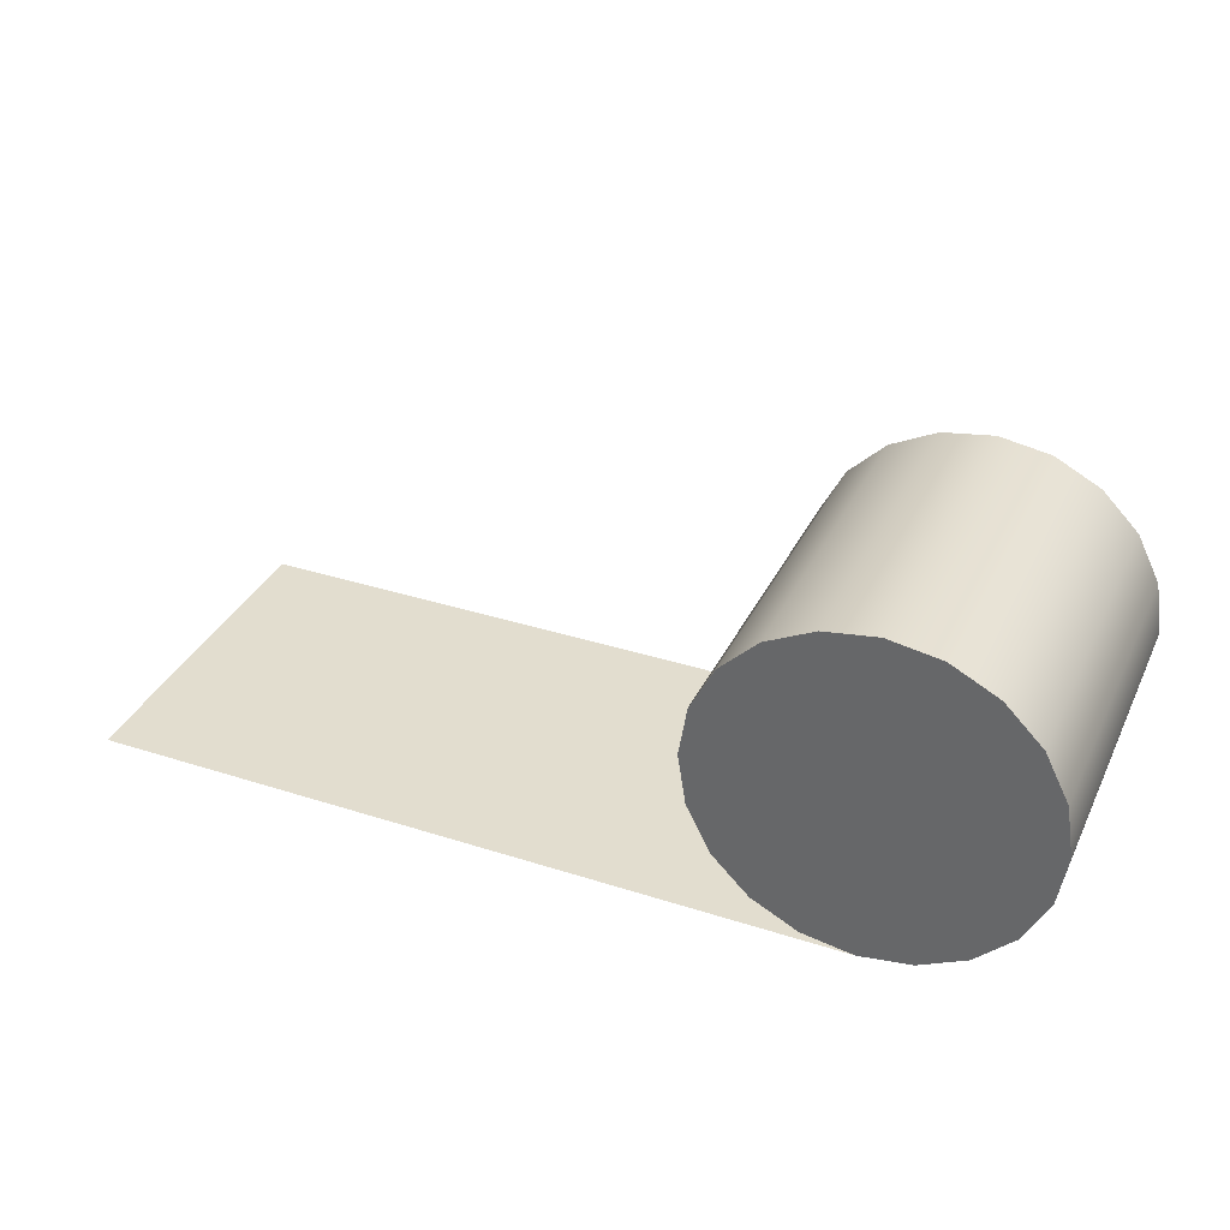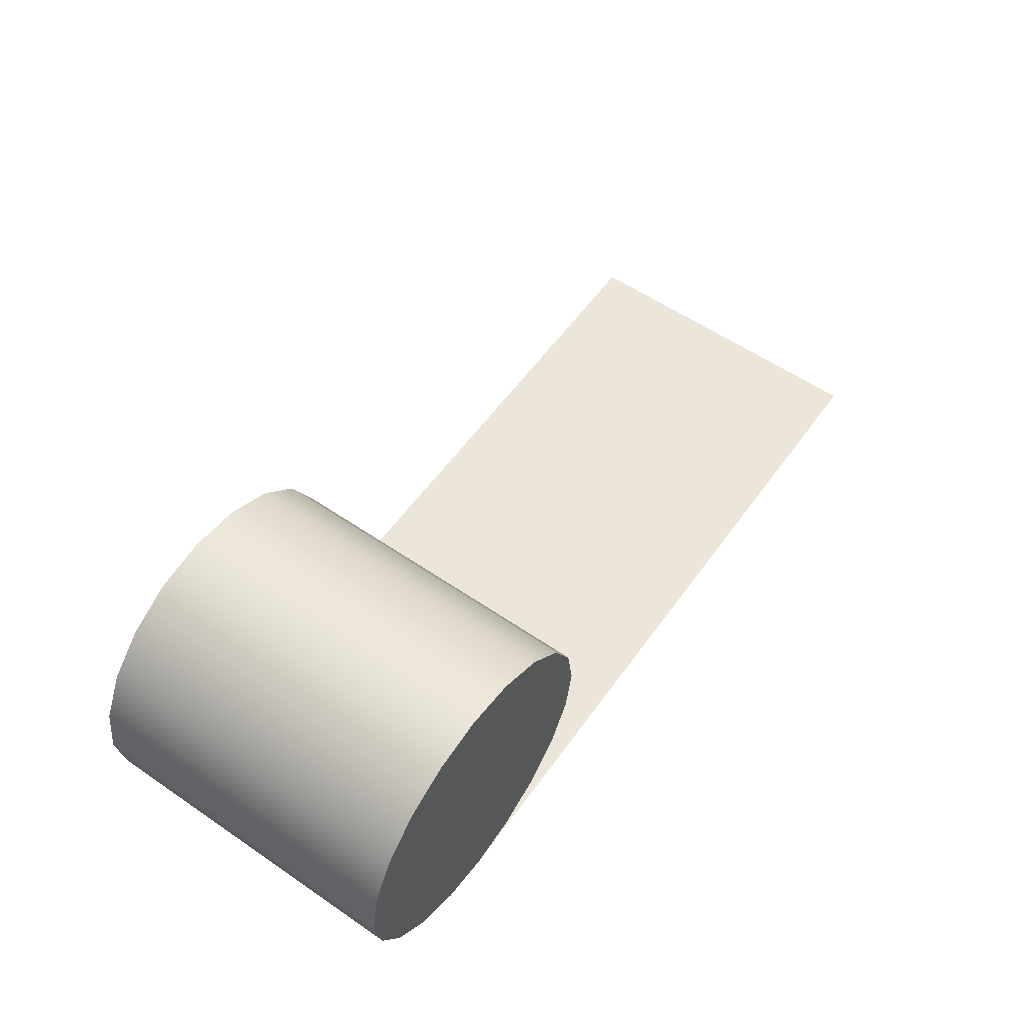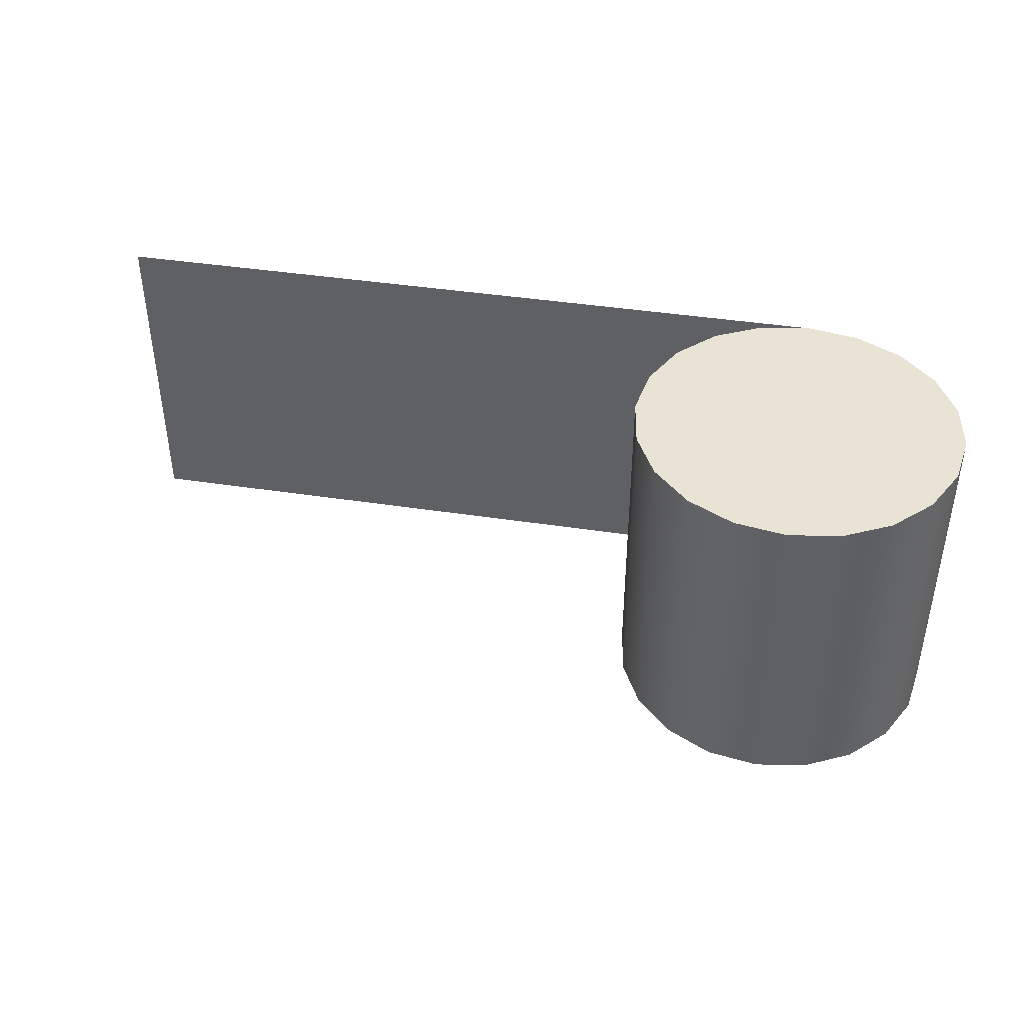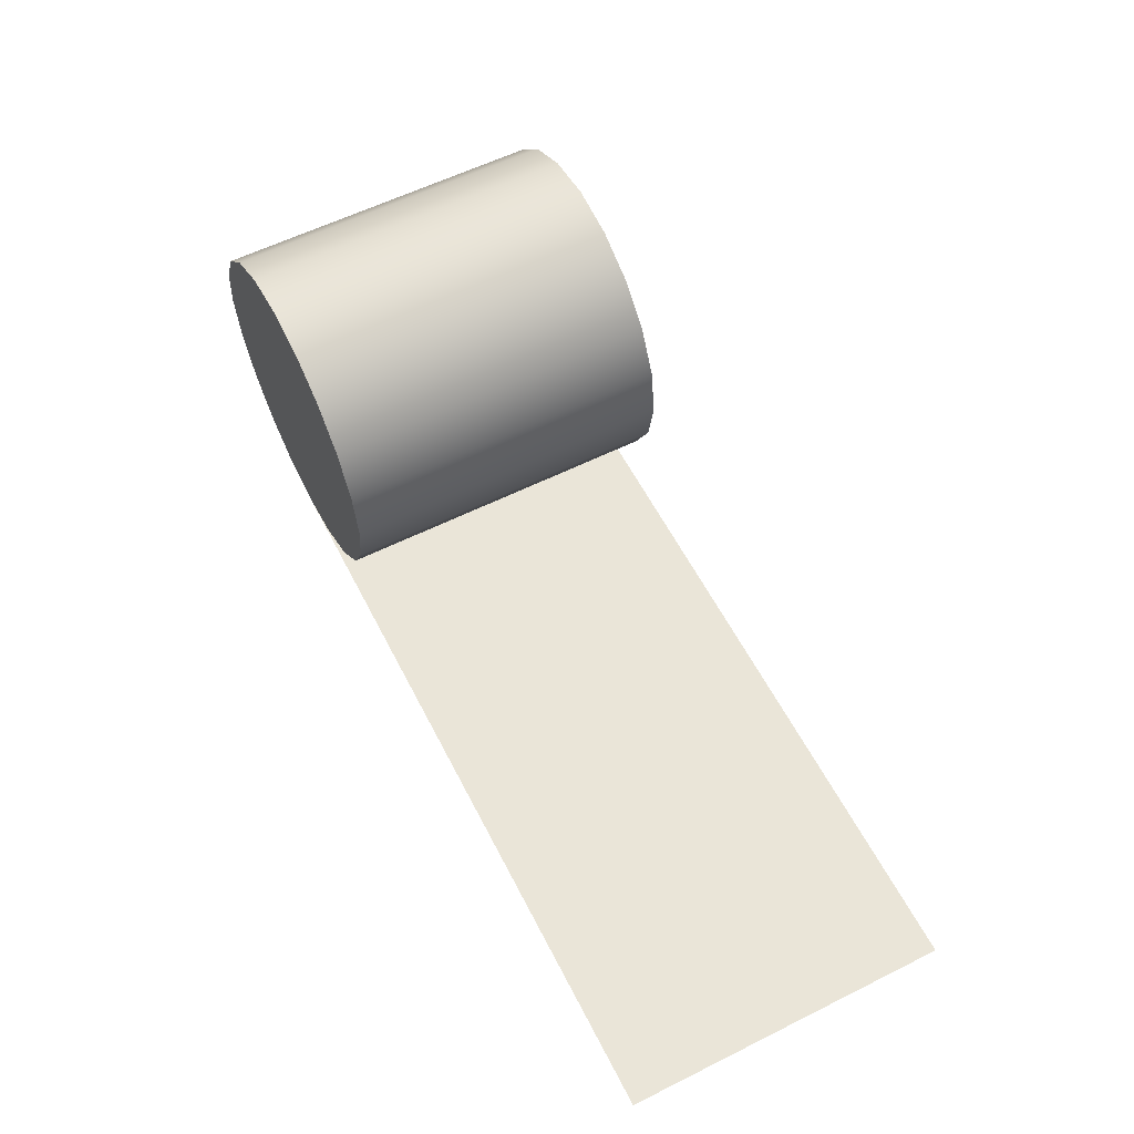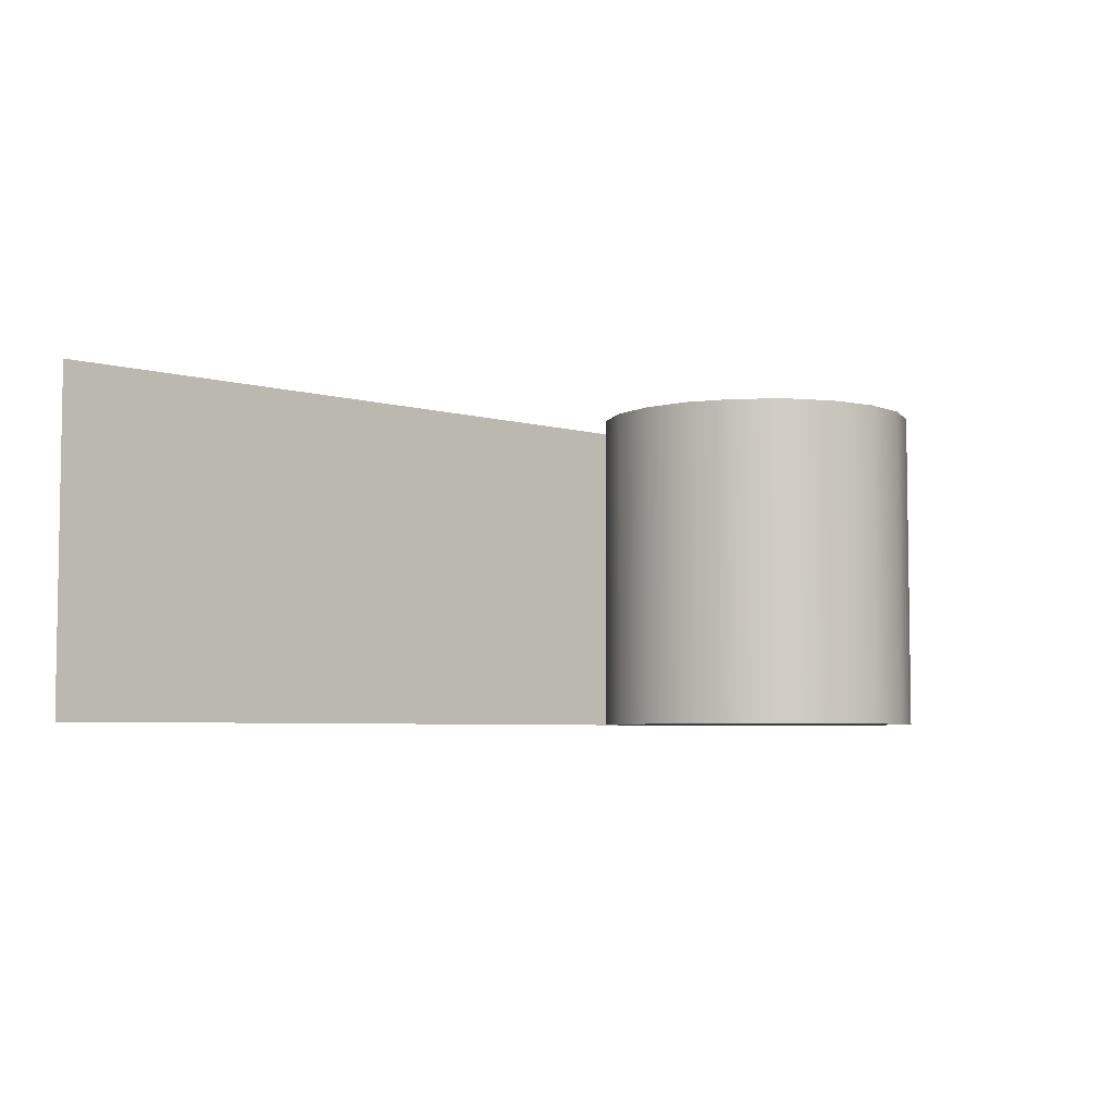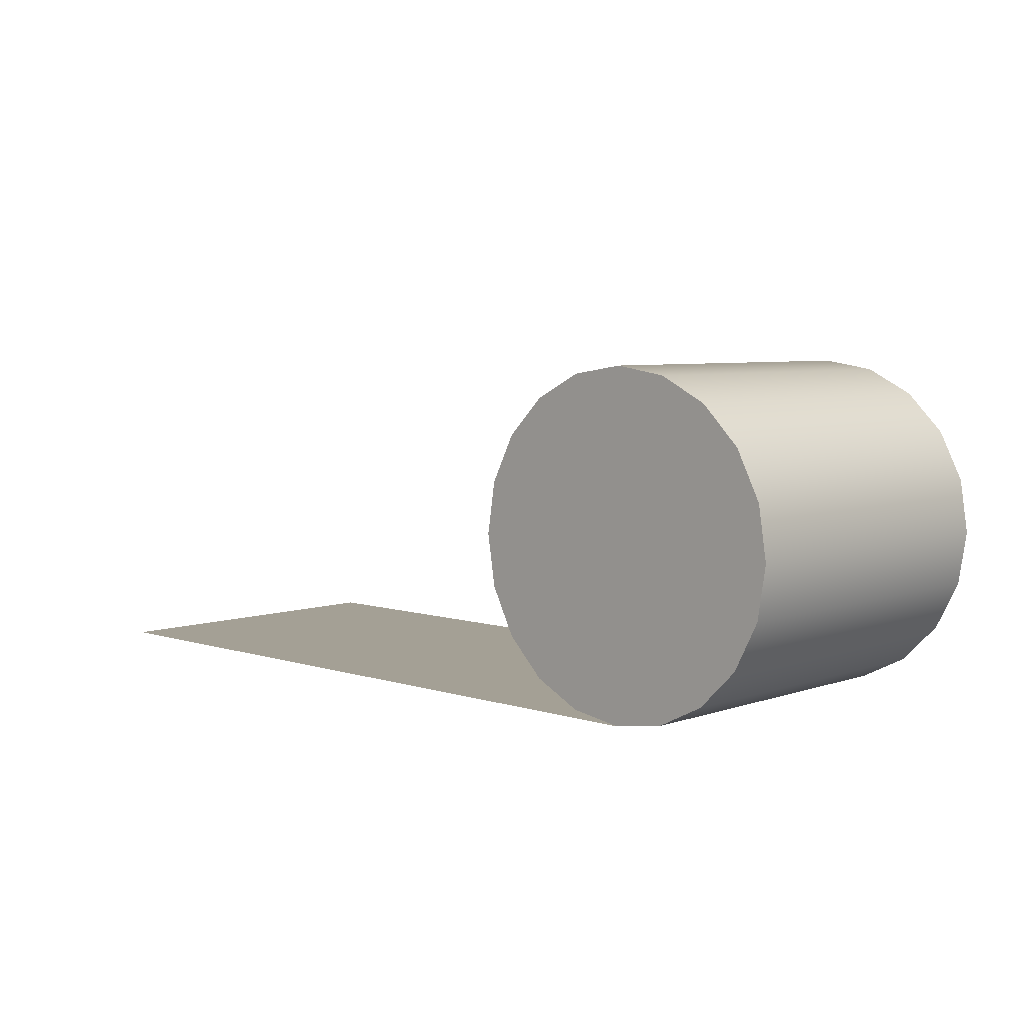
<metadata>
{"format":"obj","ext":"obj","renderer":"f3d","projection":"perspective","resolution":1024,"background":"white","views":[{"elev":34.9,"azim":-156.8,"up":"+Y"},{"elev":57.3,"azim":-54.6,"up":"+Y"},{"elev":42.1,"azim":-169.6,"up":"+Z"},{"elev":59.0,"azim":62.9,"up":"+Y"},{"elev":-5.2,"azim":138.0,"up":"+Z"},{"elev":5.8,"azim":-136.1,"up":"+Y"}]}
</metadata>
<code>
g default
v 0.9511 0.309 -1
v 0.809 0.5878 -1
v 0.5878 0.809 -1
v 0.309 0.9511 -1
v 0 1 -1
v -0.309 0.9511 -1
v -0.5878 0.809 -1
v -0.809 0.5878 -1
v -0.9511 0.309 -1
v -1 0 -1
v -0.9511 -0.309 -1
v -0.809 -0.5878 -1
v -0.5878 -0.809 -1
v -0.309 -0.9511 -1
v -0 -1 -1
v 0.309 -0.9511 -1
v 0.5878 -0.809 -1
v 0.809 -0.5878 -1
v 0.9511 -0.309 -1
v 1 0 -1
v 0.9511 0.309 1
v 0.809 0.5878 1
v 0.5878 0.809 1
v 0.309 0.9511 1
v 0 1 1
v -0.309 0.9511 1
v -0.5878 0.809 1
v -0.809 0.5878 1
v -0.9511 0.309 1
v -1 0 1
v -0.9511 -0.309 1
v -0.809 -0.5878 1
v -0.5878 -0.809 1
v -0.309 -0.9511 1
v -0 -1 1
v 0.309 -0.9511 1
v 0.5878 -0.809 1
v 0.809 -0.5878 1
v 0.9511 -0.309 1
v 1 0 1
v 0 0 -1
v 0 0 1
v 4.539 -1 -1
v 4.539 -1 1
v -0 -1 -1
v -0 -1 -1
v -0 -1 -1
v -0 -1 -1
v -0 -1 1
v -0 -1 1
v -0 -1 1
v -0 -1 1
g SeaWeed1
f 1 2 22 21
f 2 3 23 22
f 3 4 24 23
f 4 5 25 24
f 5 6 26 25
f 6 7 27 26
f 7 8 28 27
f 8 9 29 28
f 9 10 30 29
f 10 11 31 30
f 11 12 32 31
f 12 13 33 32
f 13 14 34 33
f 14 47 51 34
f 48 16 36 52
f 16 17 37 36
f 17 18 38 37
f 18 19 39 38
f 19 20 40 39
f 20 1 21 40
f 2 1 41
f 3 2 41
f 4 3 41
f 5 4 41
f 6 5 41
f 7 6 41
f 8 7 41
f 9 8 41
f 10 9 41
f 11 10 41
f 12 11 41
f 13 12 41
f 14 13 41
f 45 14 41
f 16 46 41
f 17 16 41
f 18 17 41
f 19 18 41
f 20 19 41
f 1 20 41
f 21 22 42
f 22 23 42
f 23 24 42
f 24 25 42
f 25 26 42
f 26 27 42
f 27 28 42
f 28 29 42
f 29 30 42
f 30 31 42
f 31 32 42
f 32 33 42
f 33 34 42
f 34 49 42
f 50 36 42
f 36 37 42
f 37 38 42
f 38 39 42
f 39 40 42
f 40 21 42
f 15 35 44 43

</code>
